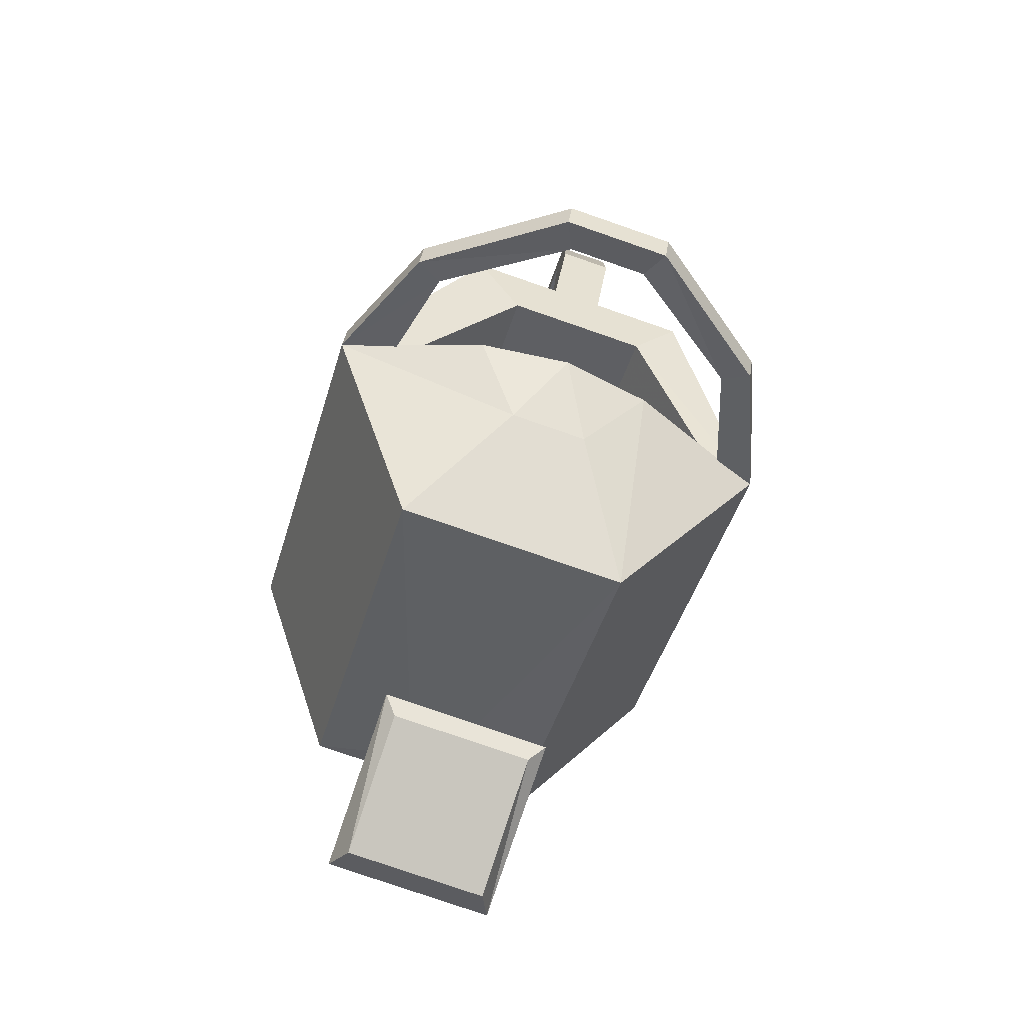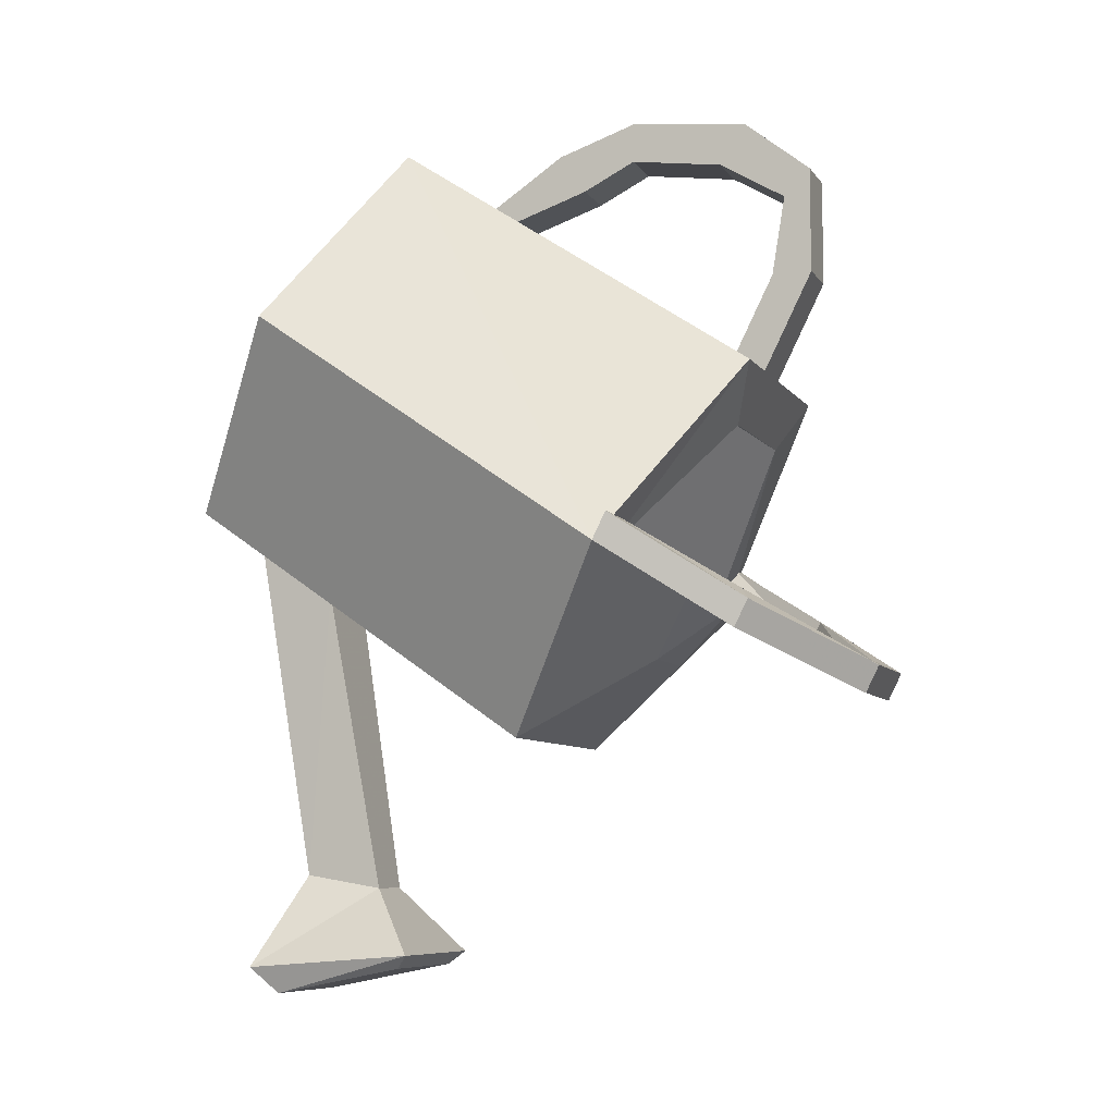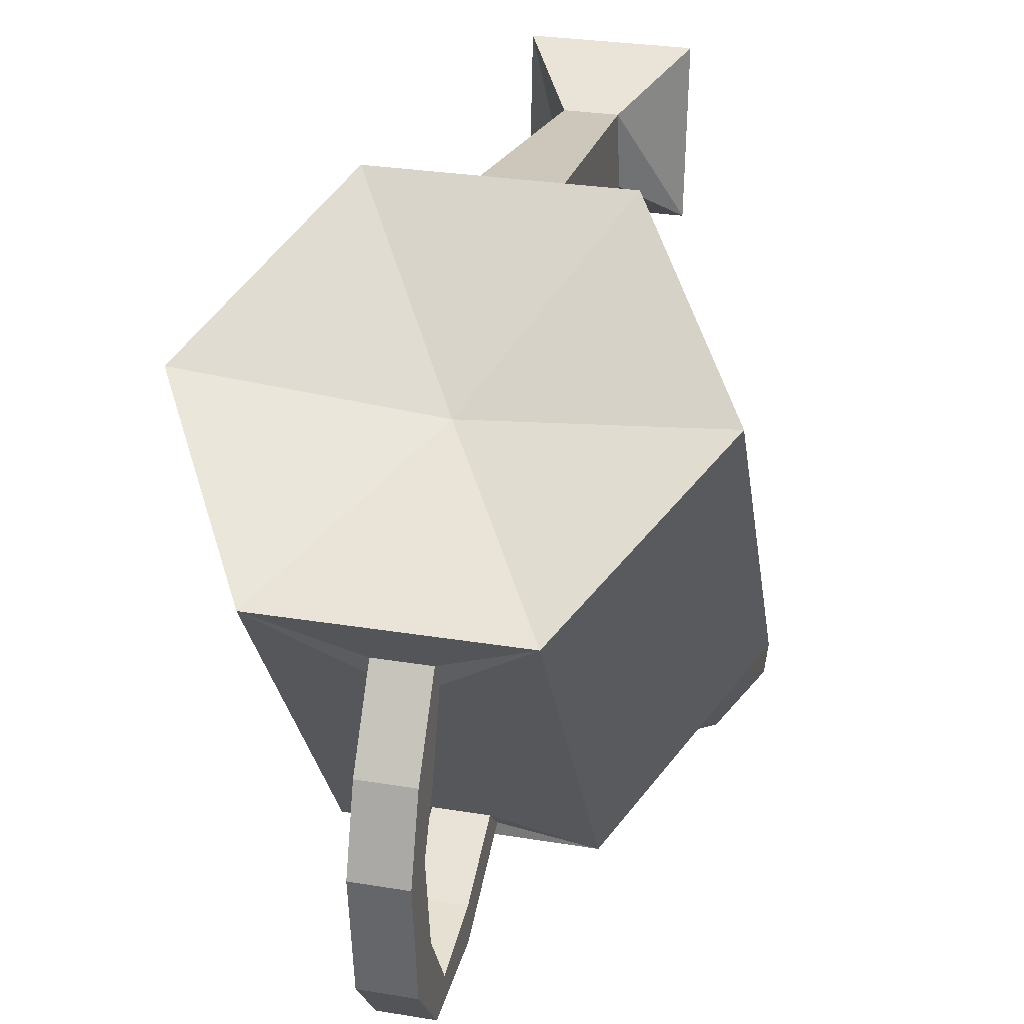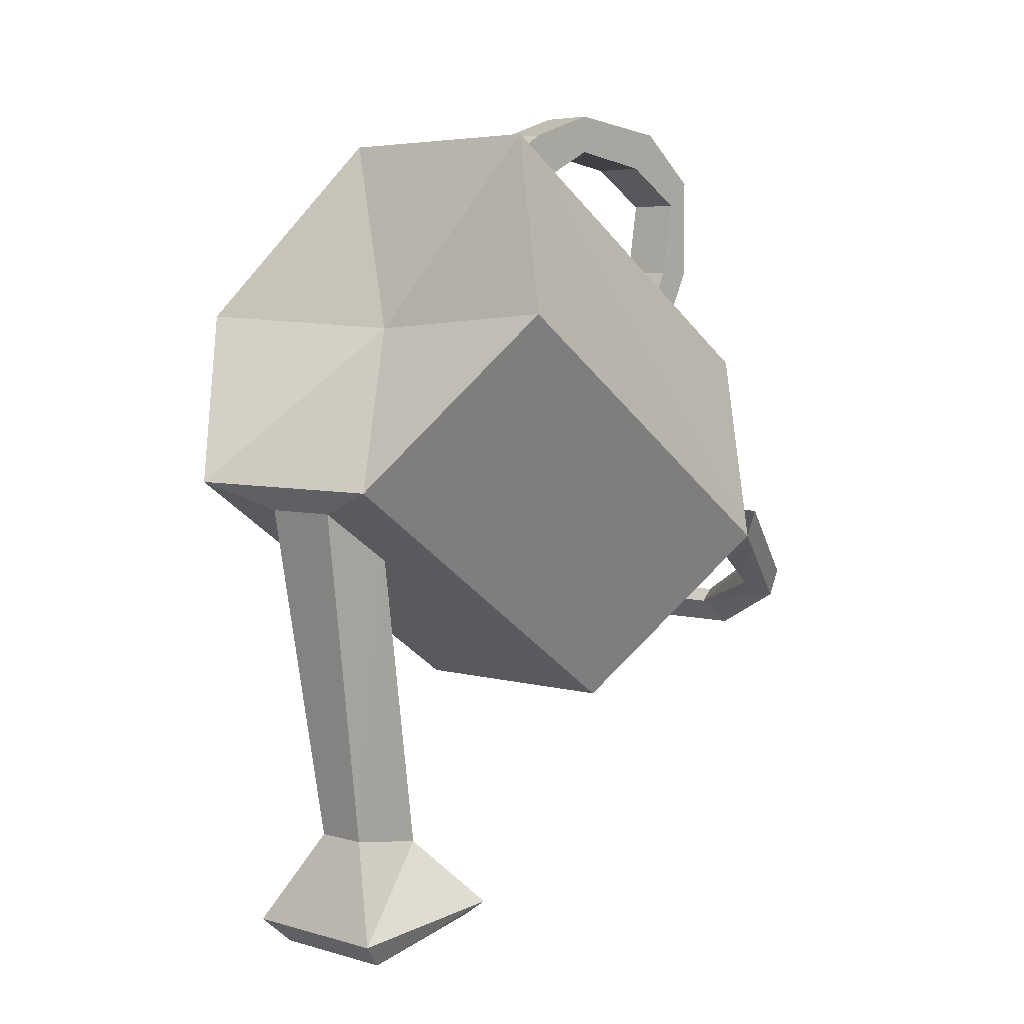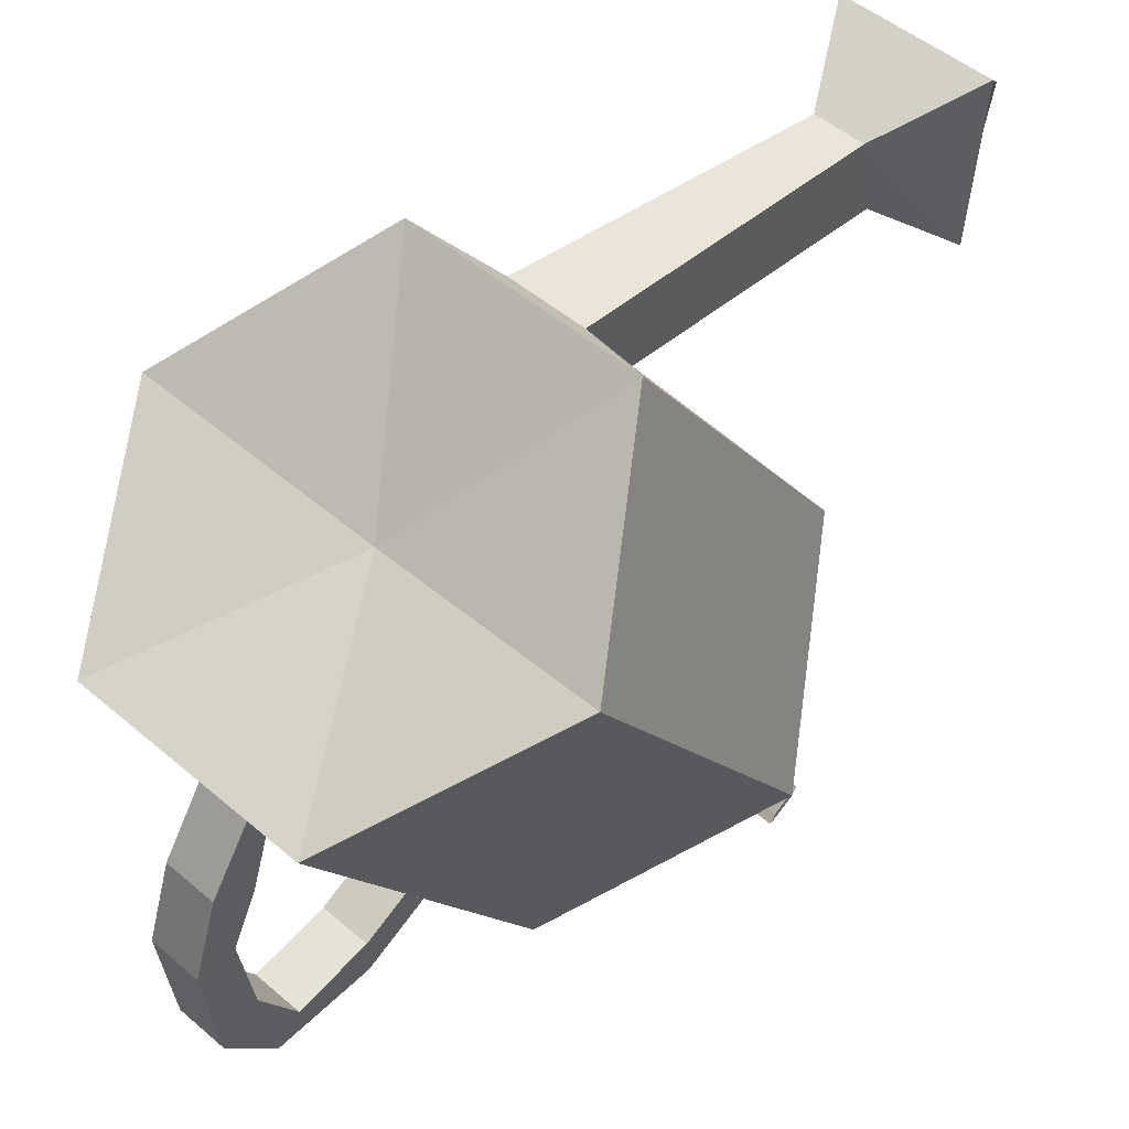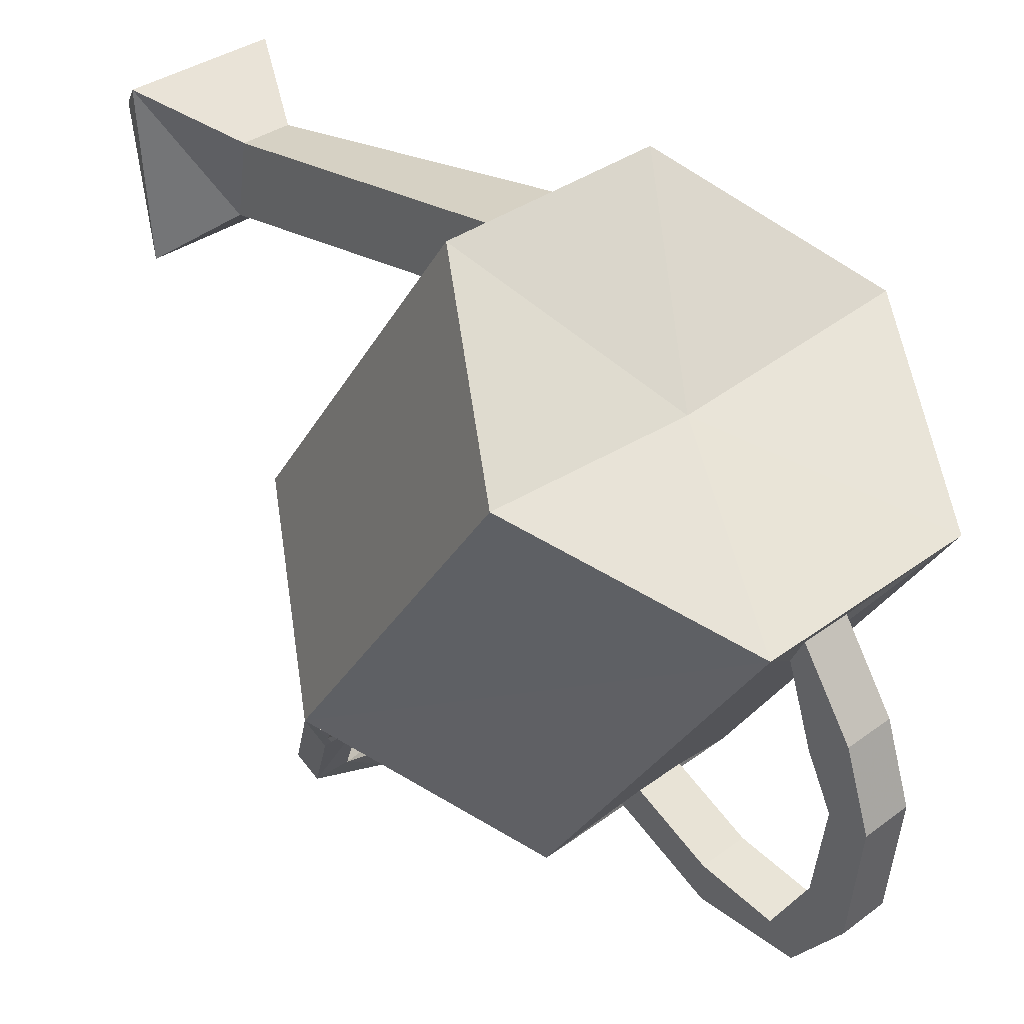
<metadata>
{"format":"obj","ext":"obj","renderer":"f3d","projection":"perspective","resolution":1024,"background":"white","views":[{"elev":-79.4,"azim":-19.0,"up":"+Z"},{"elev":-7.8,"azim":-70.2,"up":"+Z"},{"elev":29.5,"azim":13.6,"up":"+Y"},{"elev":4.9,"azim":-137.8,"up":"+Z"},{"elev":50.0,"azim":43.1,"up":"+Y"},{"elev":34.9,"azim":-44.5,"up":"+Y"}]}
</metadata>
<code>
v -0.2422 -0.4375 0.1875
v -0.1016 -0.4219 0.1953
v -0.1719 -0.3516 0.09375
v -0.3125 -0.3516 0.09375
v -0.3828 -0.4219 0.1953
v -0.3125 -0.4844 0.3047
v -0.1719 -0.4844 0.3047
v -0.1016 -0.625 0.05469
v -0.1719 -0.5547 -0.04688
v -0.2188 -0.4141 0.04688
v -0.2188 -0.3672 0.07812
v -0.2656 -0.3672 0.07812
v -0.2656 -0.4141 0.04688
v -0.3125 -0.5547 -0.04688
v -0.3828 -0.625 0.05469
v -0.3125 -0.6953 0.1641
v -0.2578 -0.6719 0.1797
v -0.2578 -0.5312 0.2734
v -0.2578 -0.5156 0.2812
v -0.2266 -0.5156 0.2812
v -0.2266 -0.5312 0.2734
v -0.2266 -0.6719 0.1797
v -0.1719 -0.6953 0.1641
v -0.1953 -0.6797 0.1328
v -0.125 -0.625 0.05469
v -0.1875 -0.6562 0.03906
v -0.2188 -0.625 0
v -0.2578 -0.4453 -0.1328
v -0.2266 -0.4453 -0.1328
v -0.2266 -0.3984 -0.125
v -0.2578 -0.3984 -0.125
v -0.2891 -0.375 -0.1797
v -0.2891 -0.4766 -0.1719
v -0.1953 -0.4766 -0.1719
v -0.1953 -0.375 -0.1797
v -0.2031 -0.3906 -0.1953
v -0.2812 -0.3906 -0.1953
v -0.2812 -0.4688 -0.1797
v -0.2031 -0.4688 -0.1797
v -0.2812 -0.6797 0.1328
v -0.3516 -0.5156 0.1328
v -0.2812 -0.5703 0.2109
v -0.3516 -0.625 0.05469
v -0.3125 -0.4844 0.07812
v -0.1719 -0.4844 0.07812
v -0.125 -0.5156 0.1328
v -0.1953 -0.5703 0.2109
v -0.1719 -0.5703 0.01562
v -0.3125 -0.5703 0.01562
v -0.2578 -0.5625 0.3125
v -0.2266 -0.5625 0.3125
v -0.2266 -0.5781 0.2891
v -0.2578 -0.6953 0.2266
v -0.2266 -0.6953 0.2266
v -0.2266 -0.6875 0.1641
v -0.2578 -0.6875 0.1641
v -0.2578 -0.7188 0.2266
v -0.2578 -0.7188 0.2891
v -0.2578 -0.7031 0.2734
v -0.2266 -0.7031 0.2734
v -0.2266 -0.7188 0.2266
v -0.2266 -0.7188 0.2891
v -0.2266 -0.6797 0.3203
v -0.2578 -0.6797 0.3203
v -0.2578 -0.6641 0.2969
v -0.2266 -0.6641 0.2969
v -0.2578 -0.5781 0.2891
v -0.2578 -0.6094 0.3047
v -0.2578 -0.6094 0.3281
v -0.2266 -0.6094 0.3281
v -0.2266 -0.6094 0.3047
v -0.3516 -0.6953 0.007812
v -0.3516 -0.7031 0.02344
v -0.3828 -0.6328 0.07031
v -0.3594 -0.6328 0.07031
v -0.3359 -0.6953 0.03125
v -0.3359 -0.6875 0.01562
v -0.2969 -0.6562 0.03906
v -0.2969 -0.6328 0.05469
v -0.2422 -0.6562 0.03906
v -0.2422 -0.6641 0.03125
v -0.1875 -0.6328 0.05469
v -0.1328 -0.7031 0.02344
v -0.1328 -0.6953 0.007812
v -0.1484 -0.6875 0.01562
v -0.1172 -0.6328 0.07031
v -0.1484 -0.6953 0.03125
v -0.1016 -0.6328 0.07031
v -0.2109 -0.7578 -0.007812
v -0.2109 -0.75 -0.02344
v -0.2188 -0.7344 -0.007812
v -0.2188 -0.7422 0
v -0.2734 -0.75 -0.02344
v -0.2734 -0.7578 -0.007812
v -0.2656 -0.7344 -0.007812
v -0.2656 -0.7422 0
v -0.2656 -0.625 0
f 1 2 3
f 1 3 4
f 1 4 5
f 1 5 6
f 1 6 7
f 1 7 2
f 2 7 8
f 2 8 3
f 3 8 9
f 3 9 10
f 3 10 11
f 3 11 12
f 3 12 4
f 4 12 13
f 4 13 14
f 4 14 5
f 5 14 15
f 5 15 6
f 6 15 16
f 6 16 17
f 6 17 18
f 6 18 19
f 6 19 20
f 6 20 7
f 7 20 21
f 7 21 22
f 7 22 23
f 7 23 8
f 8 26 9
f 9 26 27
f 9 27 14
f 9 14 13
f 9 13 10
f 10 13 28
f 10 28 29
f 10 29 11
f 11 29 30
f 11 30 12
f 12 30 31
f 12 31 13
f 13 31 28
f 28 31 32
f 28 32 33
f 28 33 29
f 29 33 34
f 29 34 30
f 30 34 35
f 30 35 31
f 31 35 32
f 32 35 36
f 32 36 37
f 32 37 33
f 33 37 38
f 33 38 34
f 34 38 39
f 34 39 35
f 35 39 36
f 36 39 37
f 37 39 38
f 20 51 21
f 21 51 52
f 21 18 17
f 21 17 22
f 22 54 55
f 22 55 23
f 23 55 16
f 16 55 56
f 16 56 17
f 17 56 57
f 17 57 53
f 53 57 58
f 53 58 59
f 54 60 61
f 54 61 55
f 58 64 65
f 58 65 59
f 60 66 63
f 60 63 62
f 60 62 61
f 50 19 67
f 50 67 68
f 50 68 69
f 51 70 52
f 52 70 71
f 18 67 19
f 70 63 66
f 70 66 71
f 64 69 68
f 64 68 65
f 74 73 75
f 75 73 76
f 43 77 15
f 8 84 25
f 25 84 85
f 86 87 83
f 86 83 88
f 84 90 85
f 85 90 91
f 87 92 89
f 87 89 83
f 93 72 95
f 93 95 90
f 94 89 96
f 94 96 76
f 94 76 73
f 77 95 72
f 77 72 15
f 95 91 90
f 92 96 89
f 14 27 97
f 14 97 15
f 15 97 78
f 78 97 81
f 81 97 27
f 81 27 26
f 8 23 24
f 8 24 25
f 8 25 26
f 40 24 23
f 40 23 16
f 40 16 43
f 21 52 18
f 22 17 53
f 22 53 54
f 53 59 54
f 54 59 60
f 59 65 66
f 59 66 60
f 52 71 67
f 52 67 18
f 71 66 65
f 71 65 68
f 71 68 67
f 75 76 77
f 75 77 43
f 43 15 78
f 43 78 79
f 79 78 80
f 80 78 81
f 80 81 26
f 80 26 82
f 82 26 25
f 25 85 86
f 86 85 87
f 85 91 87
f 87 91 92
f 16 15 43
f 76 95 77
f 76 96 95
f 95 96 91
f 96 92 91
f 40 41 42
f 40 42 24
f 40 43 41
f 41 43 44
f 41 44 45
f 41 45 46
f 41 46 47
f 41 47 42
f 42 47 24
f 24 47 25
f 25 47 46
f 25 46 45
f 25 45 48
f 48 45 49
f 49 45 44
f 49 44 43
f 20 50 51
f 55 61 56
f 56 61 57
f 57 61 62
f 57 62 58
f 58 62 63
f 58 63 64
f 20 19 50
f 50 69 51
f 51 69 70
f 69 63 70
f 69 64 63
f 15 72 73
f 15 73 74
f 8 83 84
f 88 83 8
f 84 89 90
f 83 89 84
f 93 94 72
f 93 90 89
f 93 89 94
f 94 73 72

</code>
